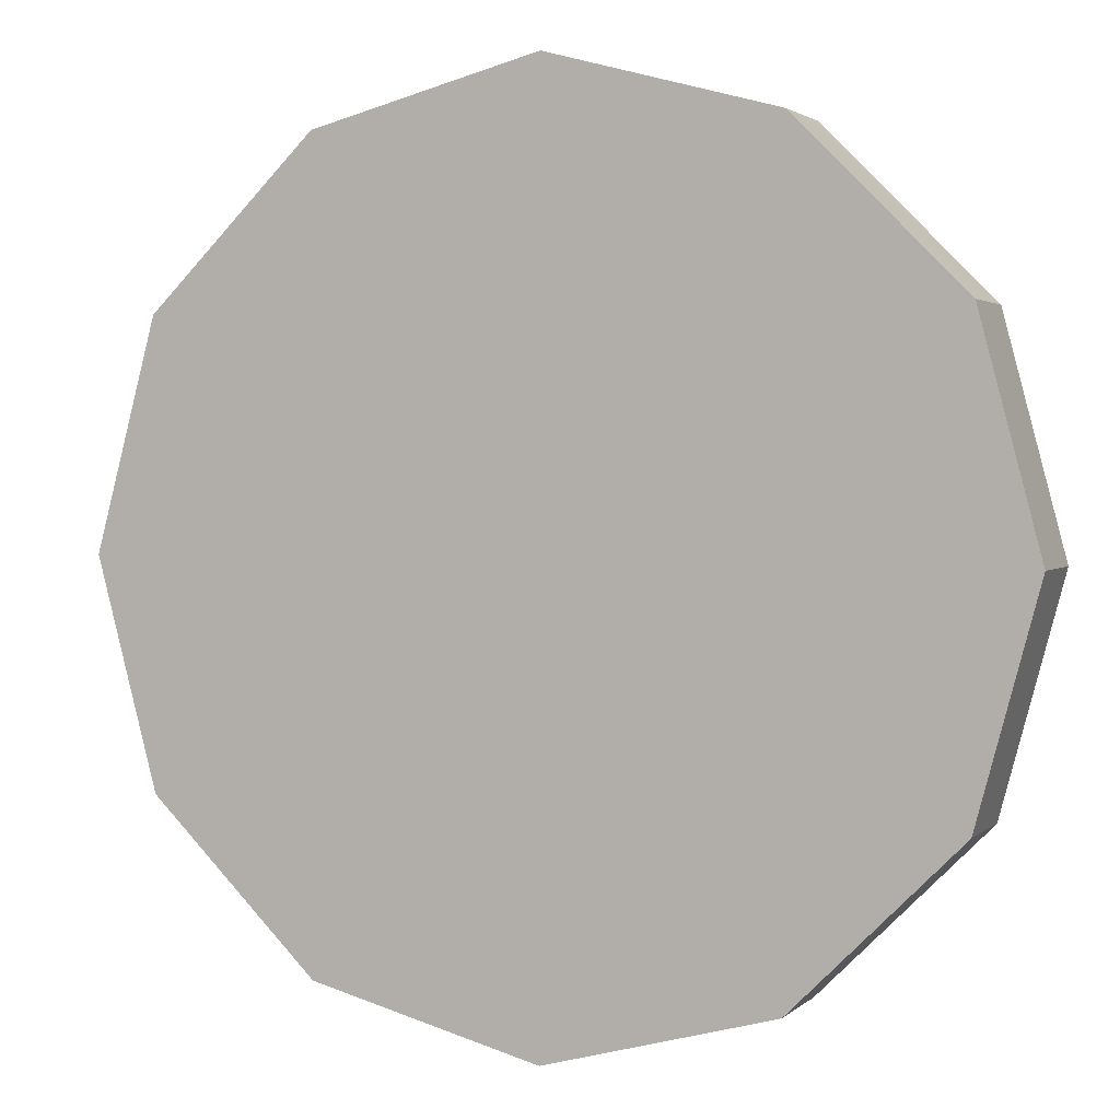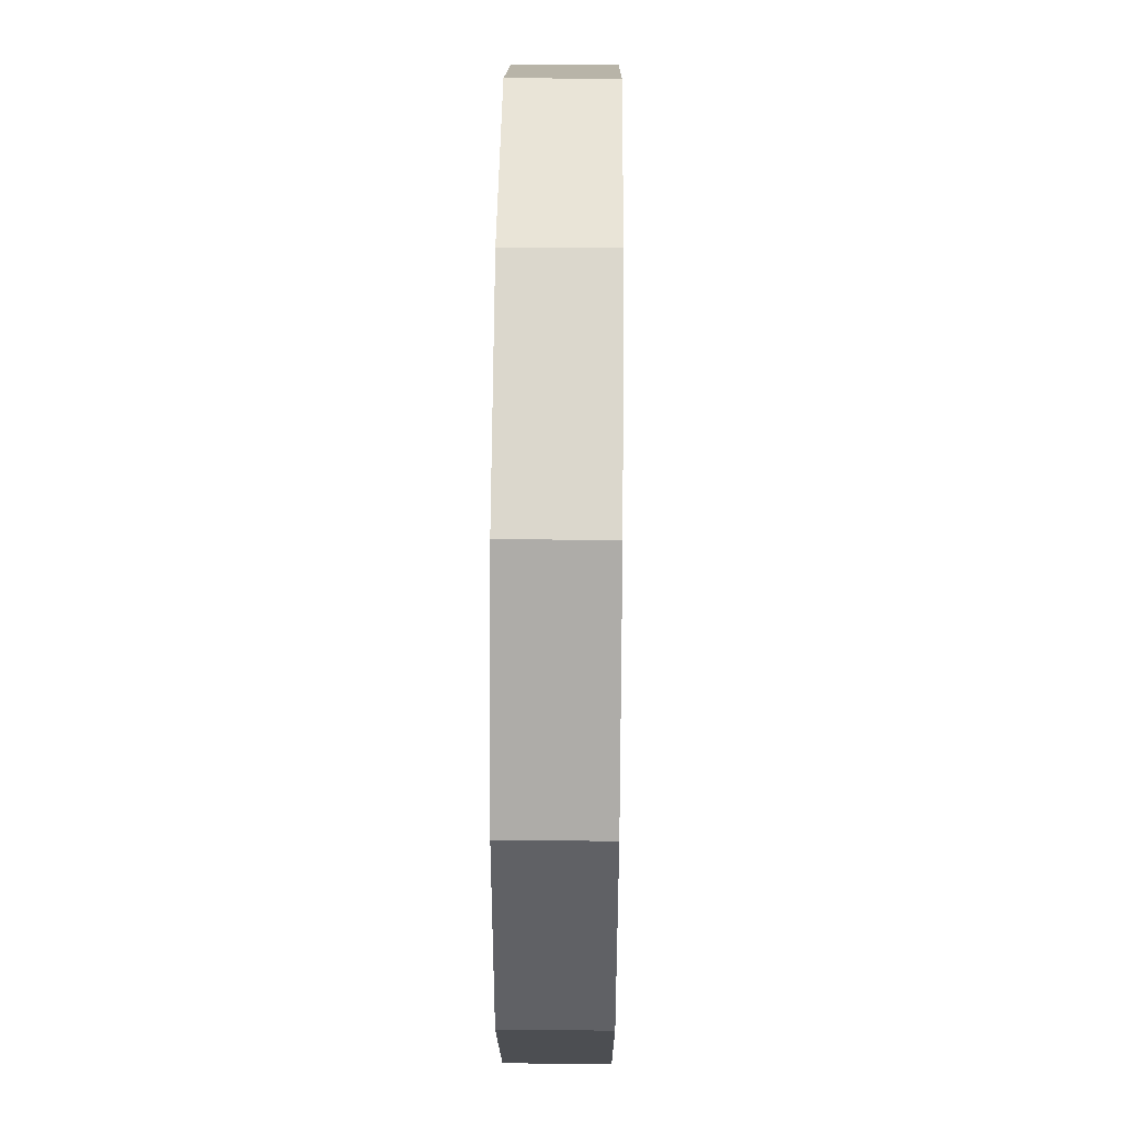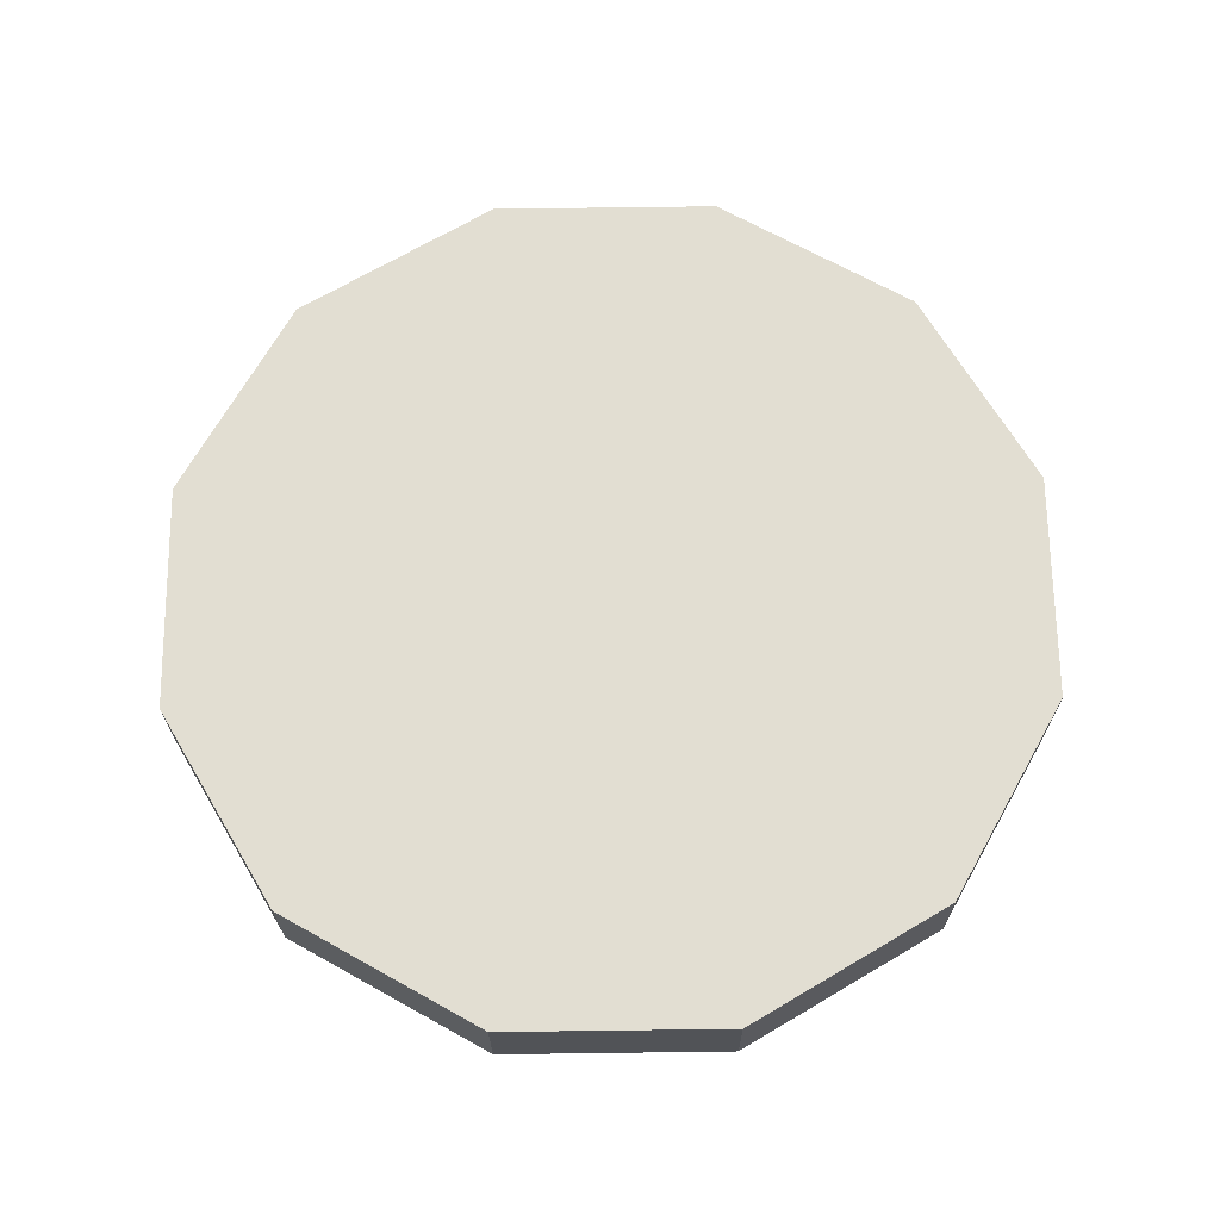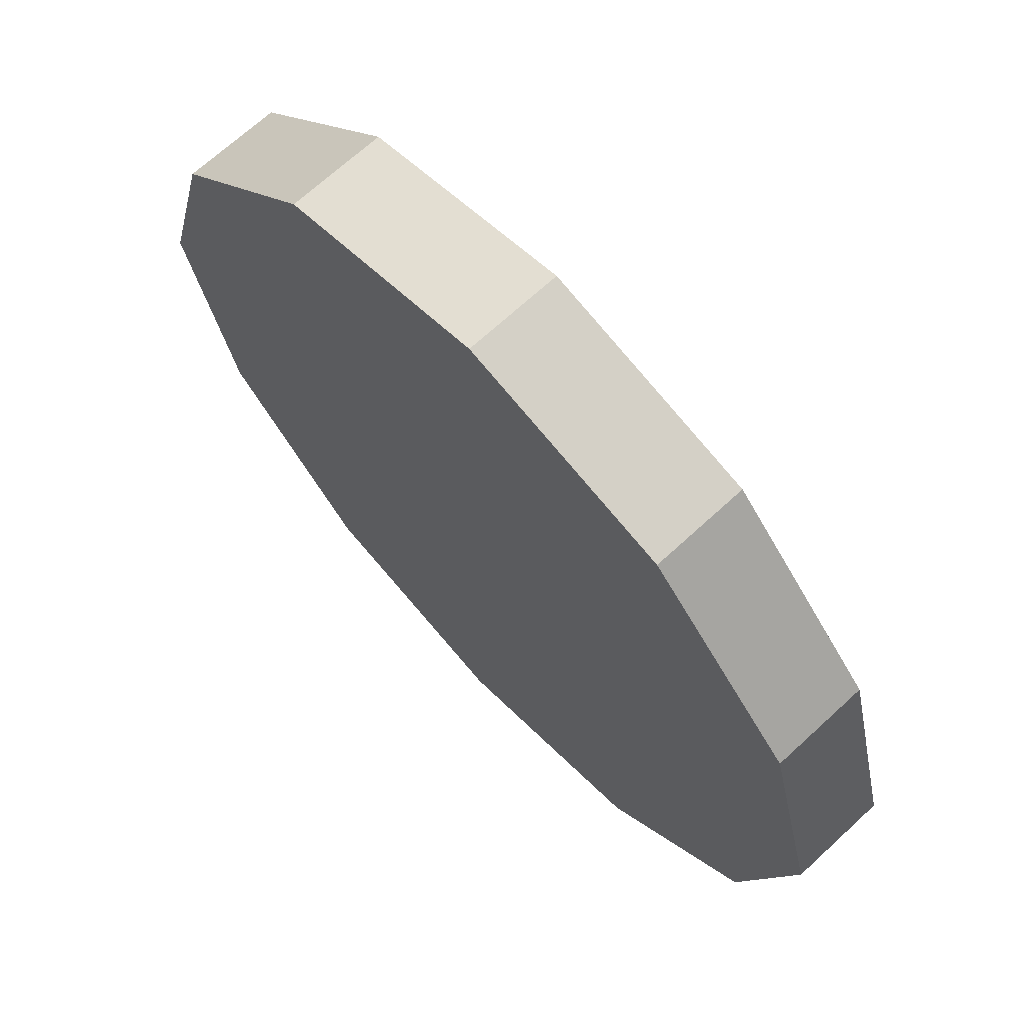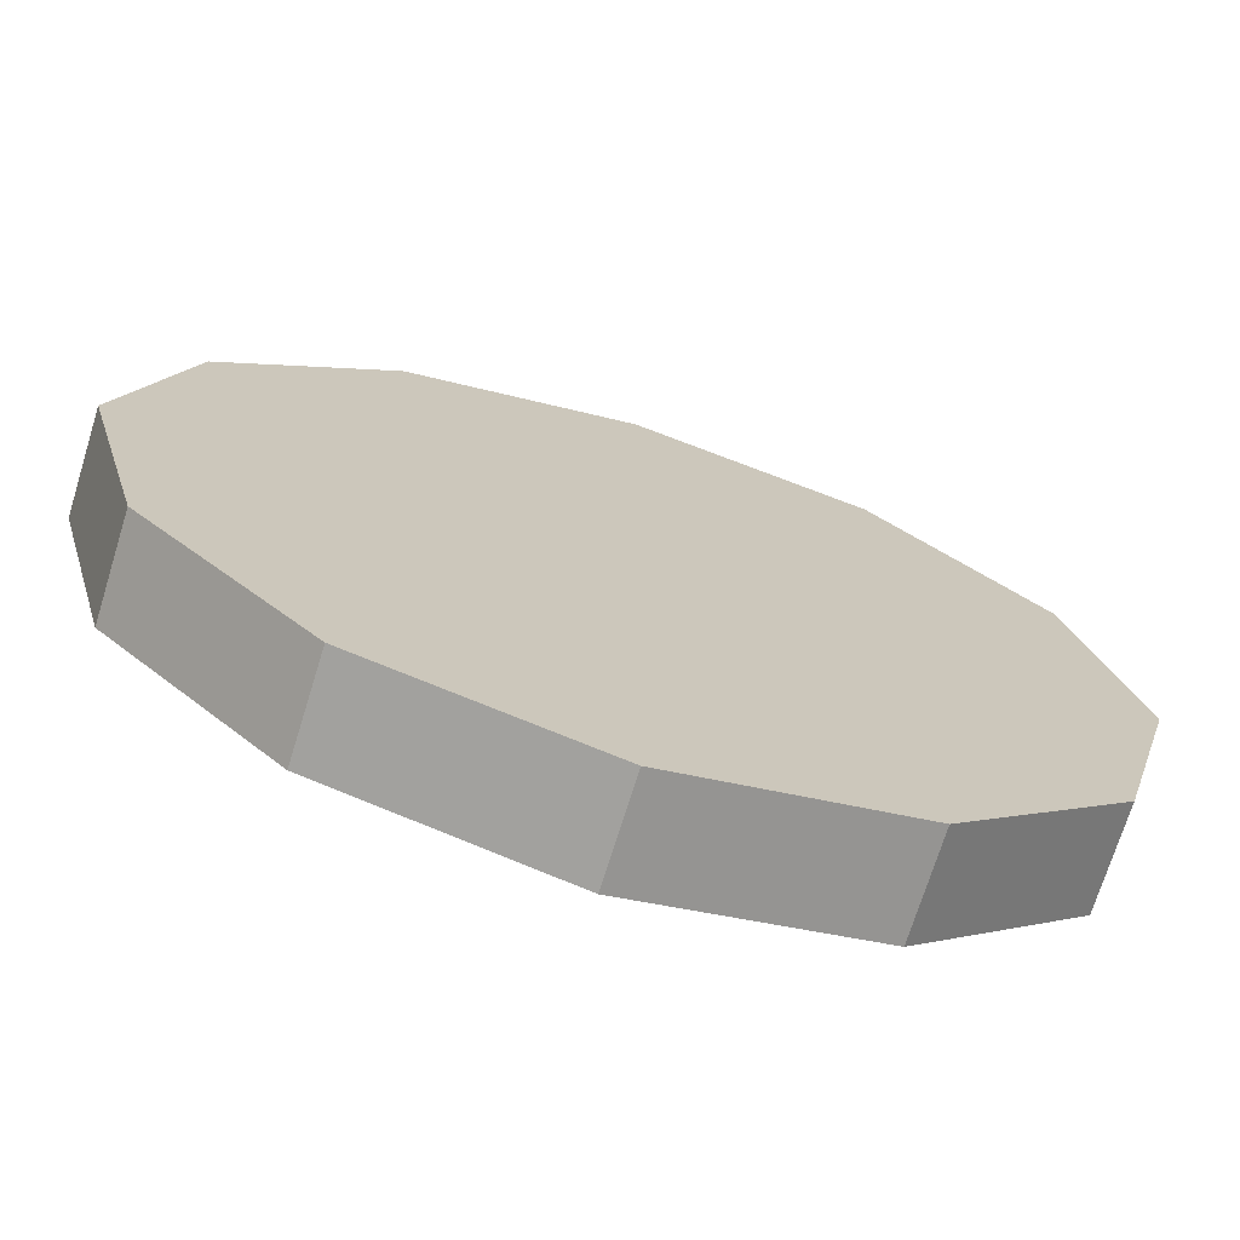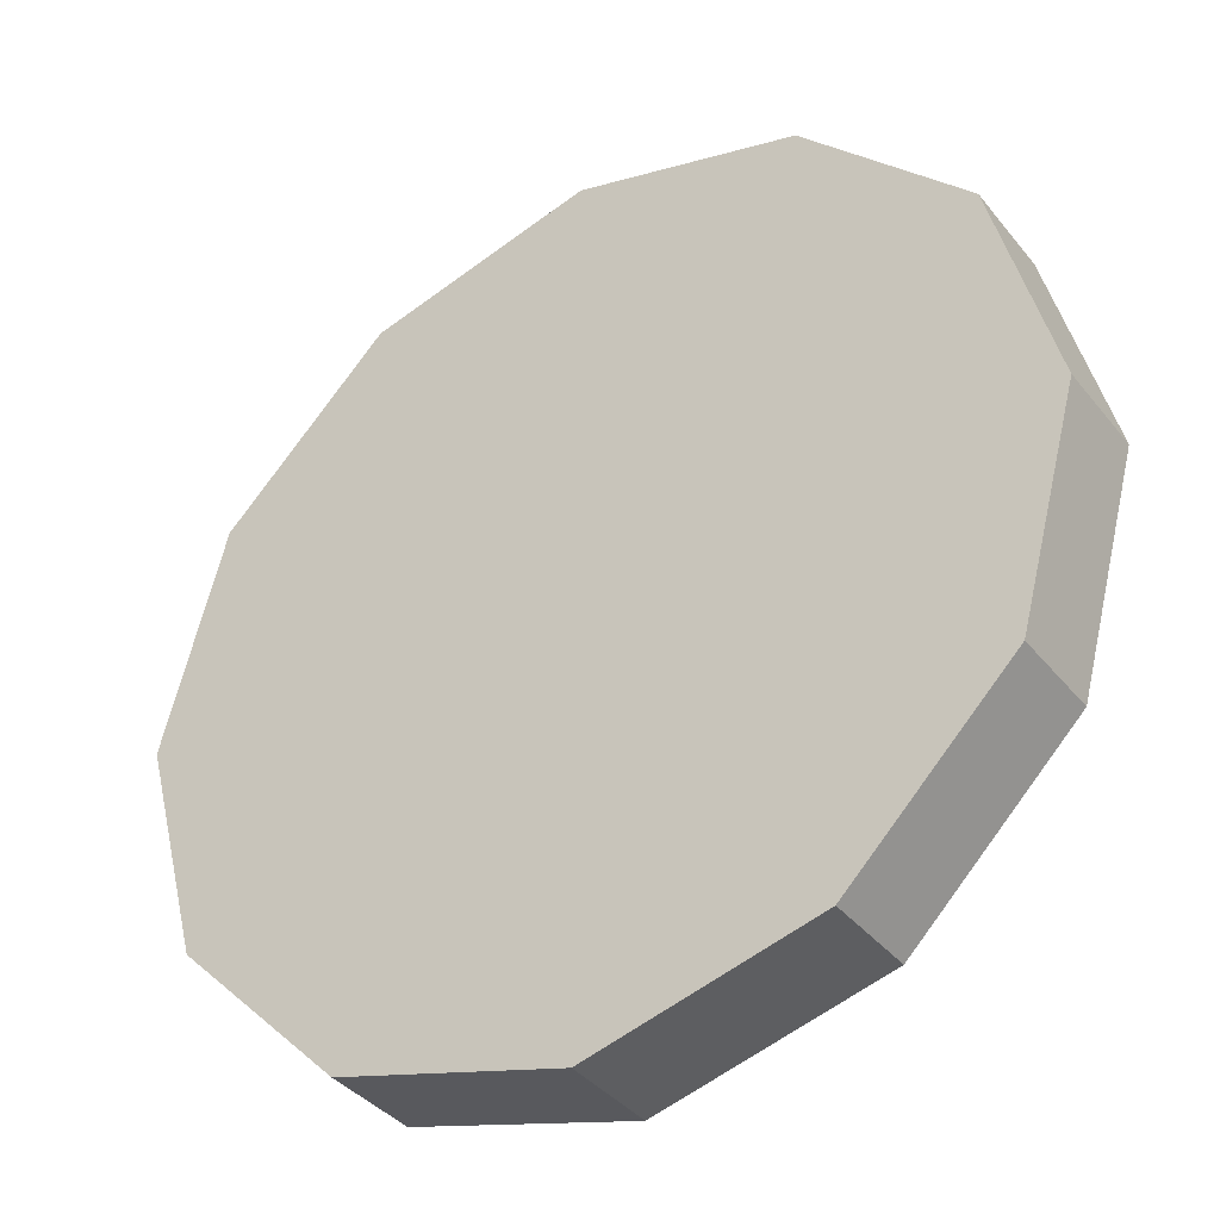
<metadata>
{"format":"obj","ext":"obj","renderer":"f3d","projection":"perspective","resolution":1024,"background":"white","views":[{"elev":2.5,"azim":-158.4,"up":"+Y"},{"elev":28.0,"azim":-89.4,"up":"+Y"},{"elev":67.9,"azim":104.3,"up":"+Z"},{"elev":68.8,"azim":-132.8,"up":"+Y"},{"elev":-71.8,"azim":-17.2,"up":"+Y"},{"elev":-37.4,"azim":-146.1,"up":"+Y"}]}
</metadata>
<code>
o Cylinder
v 0 2.278 -0.2399
v 0 2.276 0.254
v 1.139 1.973 -0.2408
v 1.139 1.971 0.253
v 1.972 1.139 -0.2434
v 1.972 1.138 0.2505
v 2.277 0.000765 -0.2469
v 2.277 -0.000765 0.2469
v 1.972 -1.138 -0.2505
v 1.972 -1.139 0.2434
v 1.139 -1.971 -0.253
v 1.139 -1.973 0.2408
v 0 -2.276 -0.254
v 0 -2.278 0.2399
v -1.139 -1.971 -0.253
v -1.139 -1.973 0.2408
v -1.972 -1.138 -0.2505
v -1.972 -1.139 0.2434
v -2.277 0.000764 -0.2469
v -2.277 -0.000766 0.2469
v -1.972 1.139 -0.2434
v -1.972 1.138 0.2505
v -1.139 1.973 -0.2408
v -1.139 1.971 0.253
v -0 -0.000766 0.2469
v 0 0.000765 -0.2469
f 1 2 4 3
f 3 4 6 5
f 5 6 8 7
f 7 8 10 9
f 9 10 12 11
f 11 12 14 13
f 13 14 16 15
f 15 16 18 17
f 17 18 20 19
f 19 20 22 21
f 14 12 25
f 21 22 24 23
f 23 24 2 1
f 16 14 25
f 12 10 25
f 10 8 25
f 2 24 25
f 4 2 25
f 8 6 25
f 24 22 25
f 6 4 25
f 22 20 25
f 20 18 25
f 18 16 25
f 7 9 26
f 23 1 26
f 1 3 26
f 5 7 26
f 21 23 26
f 3 5 26
f 19 21 26
f 17 19 26
f 15 17 26
f 13 15 26
f 11 13 26
f 9 11 26

</code>
